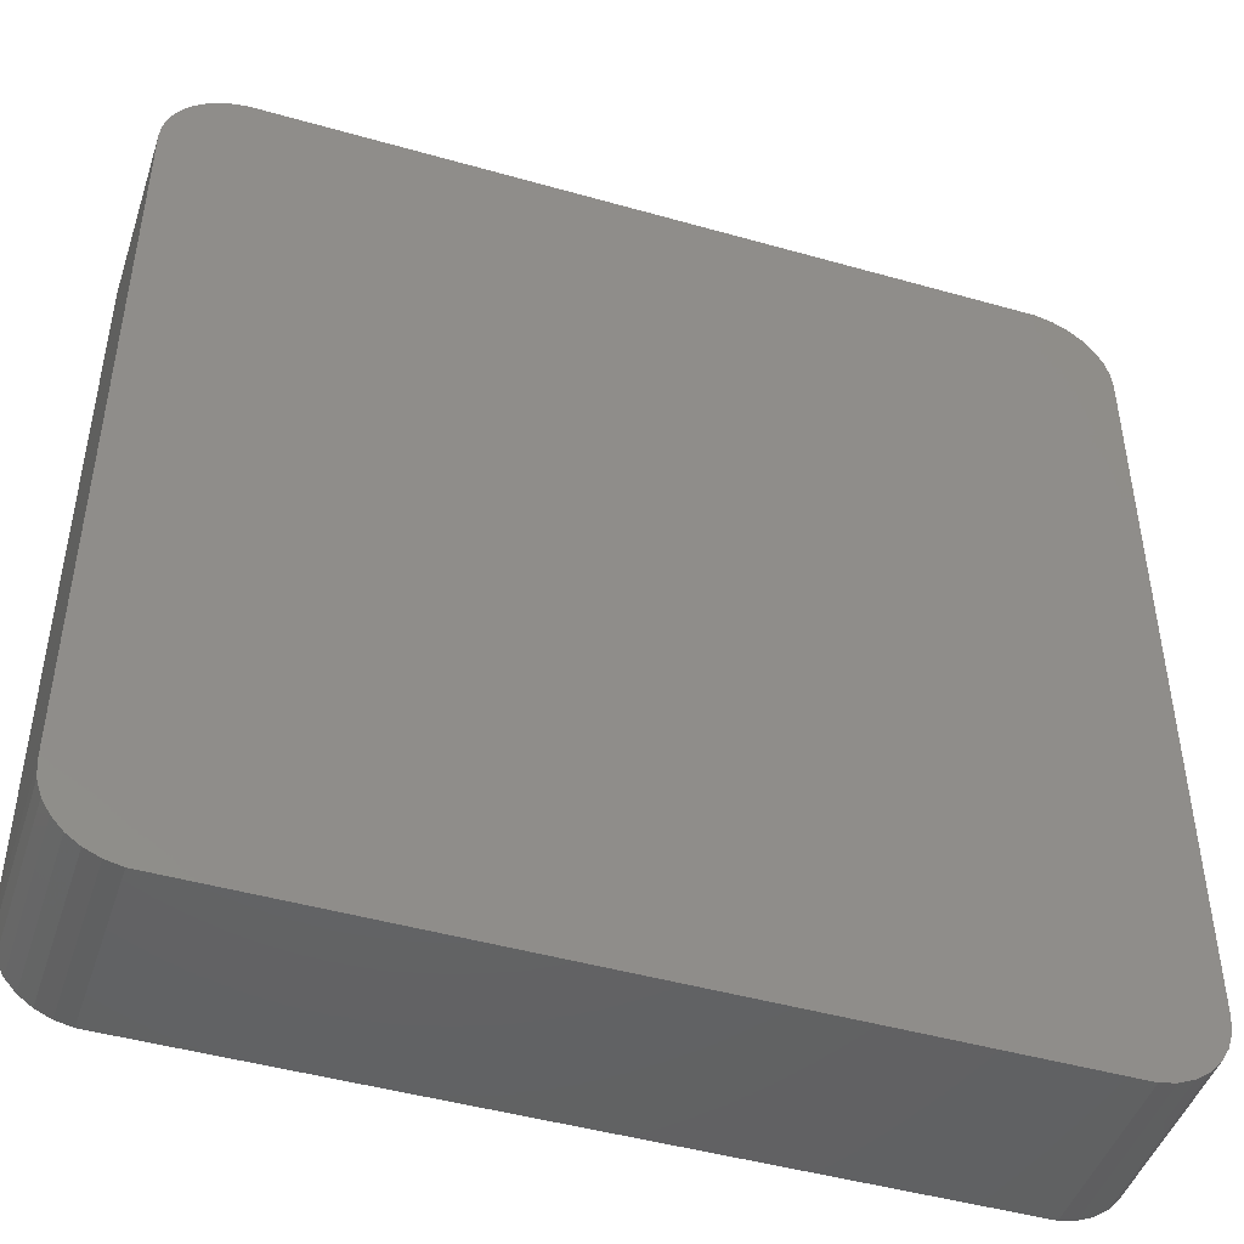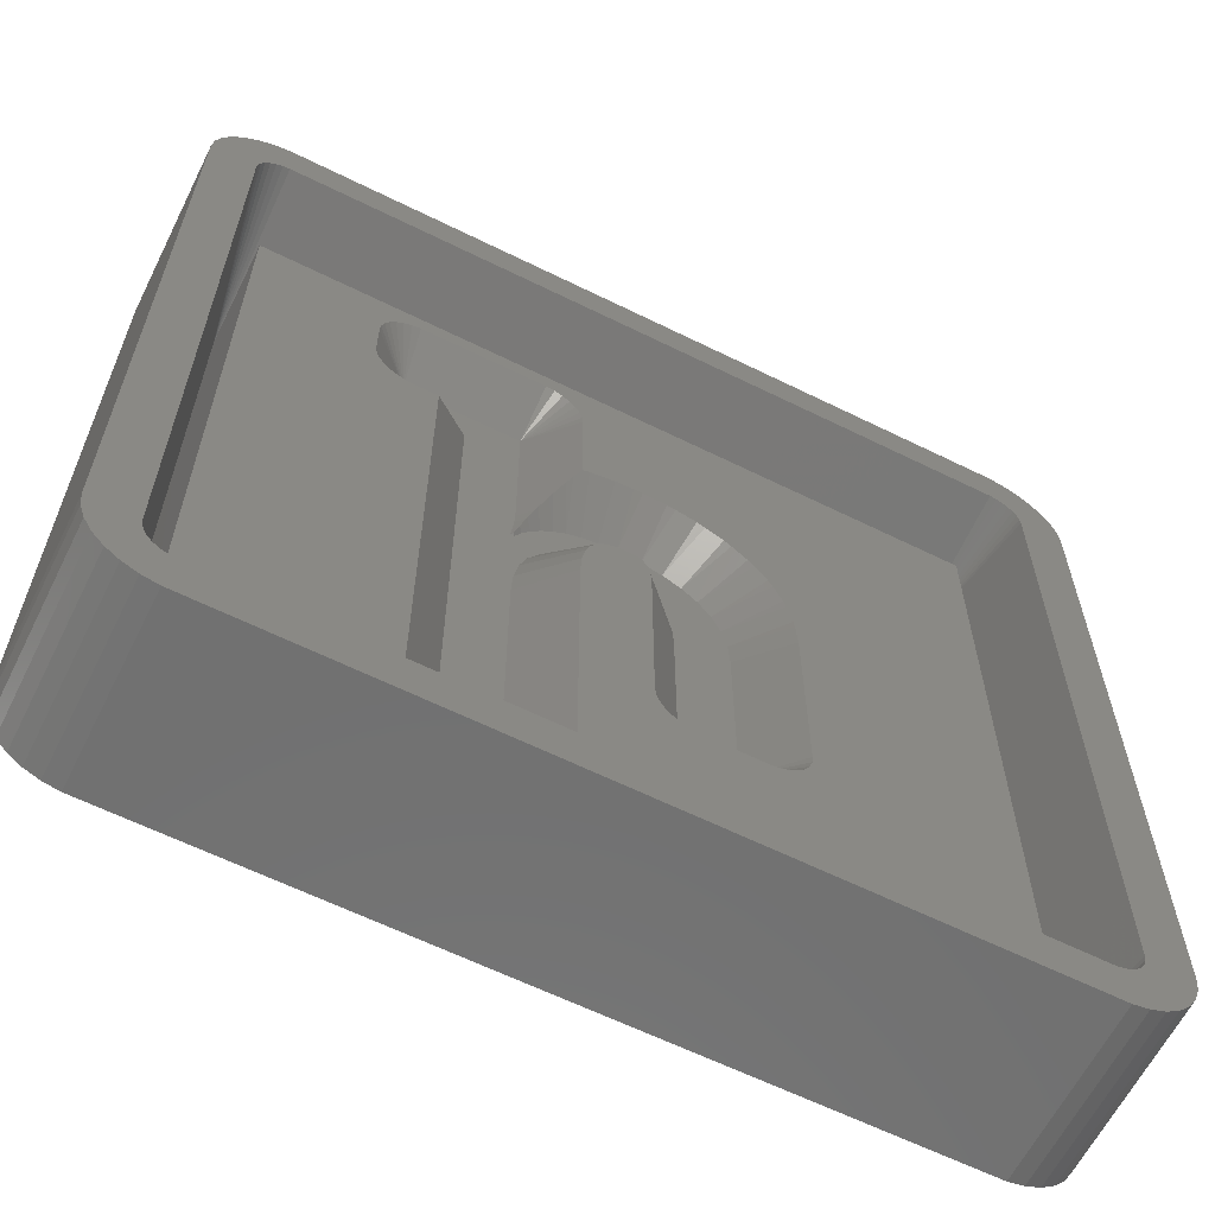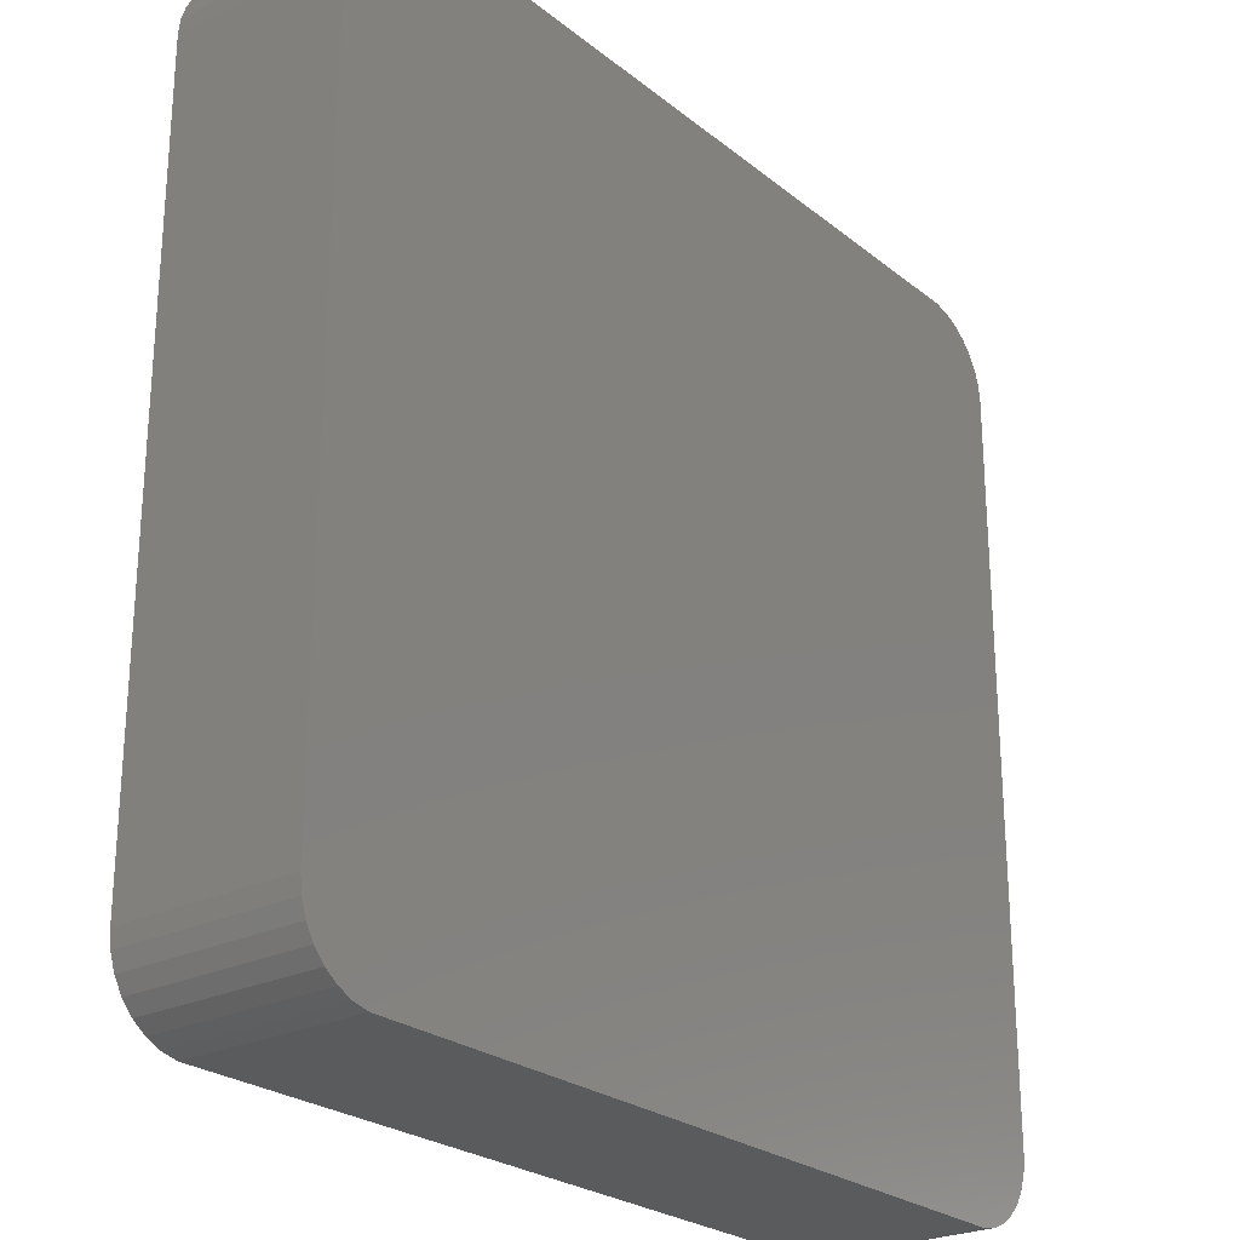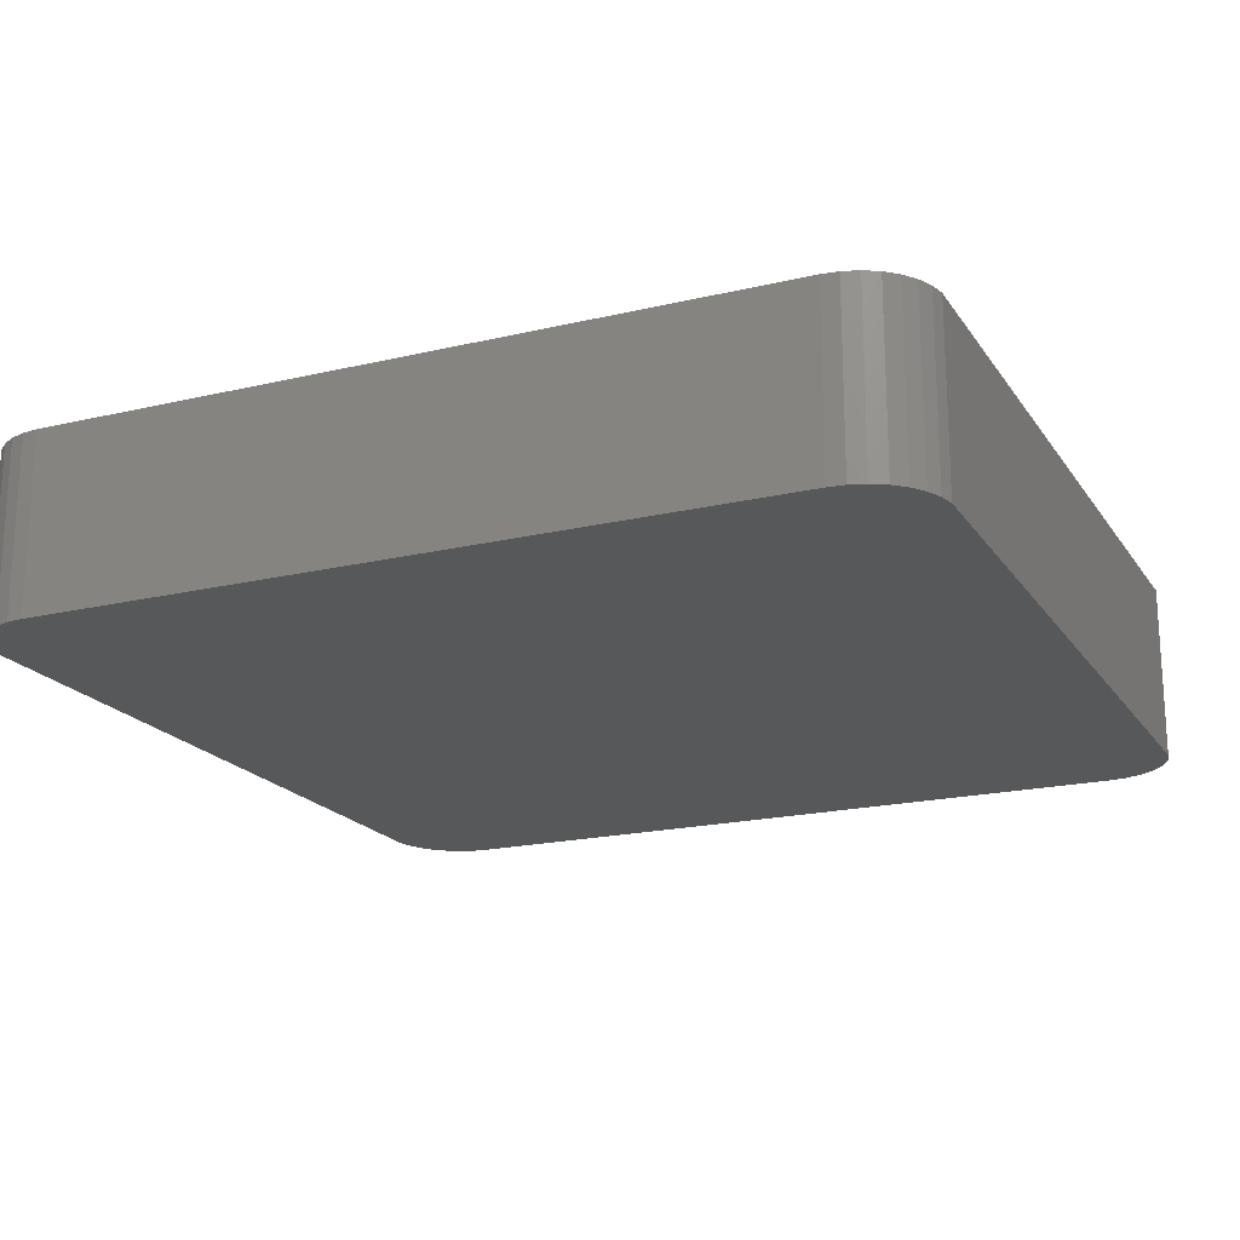
<metadata>
{"format":"stl","ext":"stl","renderer":"f3d","projection":"perspective","resolution":1024,"background":"white","views":[{"elev":-46.2,"azim":162.0,"up":"+Y"},{"elev":-62.5,"azim":-26.6,"up":"+Y"},{"elev":-25.0,"azim":128.3,"up":"+Y"},{"elev":-19.3,"azim":114.0,"up":"+Z"}]}
</metadata>
<code>
# stl→obj: 317 verts, 630 faces
v -16.87 -19.98 0
v 16.87 -19.98 8.01
v -16.87 -19.98 8.01
v 16.87 -19.98 0
v -17.58 -19.83 0
v -17.58 -19.83 8.01
v 20 -16.5 8.01
v 20 16.5 0
v 20 16.5 8.01
v 20 -16.5 0
v 17.58 -19.83 8.01
v 17.58 -19.83 0
v 19.92 17.23 8.01
v 19.7 17.92 0
v 19.7 17.92 8.01
v 19.92 17.23 0
v -19.7 17.92 0
v -19.33 18.56 8.01
v -19.33 18.56 0
v -19.7 17.92 8.01
v 16.87 19.98 0
v -16.87 19.98 8.01
v 16.87 19.98 8.01
v -16.87 19.98 0
v 18.25 -19.53 0
v 18.84 -19.1 8.01
v 18.25 -19.53 8.01
v 18.84 -19.1 0
v -18.84 -19.1 0
v -18.25 -19.53 8.01
v -18.84 -19.1 8.01
v -18.25 -19.53 0
v -20 -16.5 0
v -20 16.5 8.01
v -20 16.5 0
v -20 -16.5 8.01
v -17.58 19.83 0
v -18.25 19.53 8.01
v -17.58 19.83 8.01
v -18.25 19.53 0
v 18.84 19.1 0
v 18.25 19.53 8.01
v 18.84 19.1 8.01
v 18.25 19.53 0
v 19.7 -17.92 8.01
v 19.92 -17.23 0
v 19.92 -17.23 8.01
v 19.7 -17.92 0
v -19.92 17.23 8.01
v -19.92 17.23 0
v 17.99 16.5 8.01
v 17.96 16.81 8.01
v 17.99 -16.5 8.01
v 17.86 17.11 8.01
v 19.33 18.56 8.01
v 17.71 17.38 8.01
v 17.96 -16.81 8.01
v 17.5 17.61 8.01
v 17.86 -17.11 8.01
v 17.25 17.79 8.01
v 17.58 19.83 8.01
v 16.96 17.92 8.01
v 16.66 17.98 8.01
v -16.66 17.98 8.01
v -16.96 17.92 8.01
v -17.25 17.79 8.01
v -17.5 17.61 8.01
v -18.84 19.1 8.01
v -17.71 17.38 8.01
v -17.86 17.11 8.01
v 19.33 -18.56 8.01
v 17.71 -17.38 8.01
v 17.5 -17.61 8.01
v 17.25 -17.79 8.01
v 16.96 -17.92 8.01
v 16.66 -17.98 8.01
v -16.66 -17.98 8.01
v -16.96 -17.92 8.01
v -17.25 -17.79 8.01
v -17.5 -17.61 8.01
v -17.71 -17.38 8.01
v -19.33 -18.56 8.01
v -17.86 -17.11 8.01
v -19.7 -17.92 8.01
v -17.96 -16.81 8.01
v -19.92 -17.23 8.01
v -17.99 -16.5 8.01
v -17.99 16.5 8.01
v -17.96 16.81 8.01
v -18.84 19.1 0
v 17.58 19.83 0
v 19.33 18.56 0
v 19.33 -18.56 0
v -19.92 -17.23 0
v -19.33 -18.56 0
v -19.7 -17.92 0
v -16.52 16.5 0.1342
v -16.52 -16.5 0.1342
v 16.52 16.51 0.1469
v 16.52 16.51 0.1372
v -16.51 -16.52 0.1411
v -16.5 -16.52 0.1349
v 16.51 -16.52 0.1549
v 16.51 -16.52 0.1411
v 16.51 16.52 0.1411
v 16.5 16.52 0.1349
v -16.52 -16.52 0.1658
v -16.52 -16.51 0.1469
v 16.5 -16.52 0.1349
v 16.52 -16.5 0.1342
v 16.52 16.5 0.1342
v 16.52 16.52 0.1805
v 16.51 16.52 0.1549
v -16.52 -16.52 0.1805
v -16.51 -16.52 0.1549
v -16.52 -16.51 0.1372
v -16.5 16.52 0.1349
v 16.52 -16.51 0.1372
v -16.52 -16.52 0.1905
v -16.52 16.52 0.1658
v -16.52 16.52 0.1905
v -16.52 16.52 0.1805
v 16.52 -16.51 0.1469
v 16.52 16.52 0.1658
v 16.52 -16.52 0.1805
v -16.51 16.52 0.1549
v -16.51 16.52 0.1411
v 16.52 -16.52 0.1658
v 16.52 16.52 0.1905
v 16.52 -16.52 0.1905
v -16.52 16.51 0.1469
v -16.52 16.51 0.1372
v -3.555 4.678 3
v -3.612 4.775 3.098
v -3.722 4.678 3
v -6.028 11.71 3
v -3.555 7.067 3
v -3.555 13.65 3
v -3.566 6.469 3
v -3.597 5.872 3
v -3.649 5.275 3
v -8.917 13.65 3
v -8.917 11.71 3
v 5.834 2.15 3
v 3.31 2.548 3
v 3.361 1.678 3
v 4.514 6.053 3
v 3.156 3.299 3
v 2.097 4.837 3
v 3.794 6.63 3
v 2.955 7.042 3
v 2.9 3.93 3
v 2.542 4.442 3
v 1.58 5.119 3
v 1.996 7.289 3
v 0.9927 5.287 3
v 0.9168 7.372 3
v 0.3338 5.344 3
v 0.08246 7.322 3
v -0.6702 7.174 3
v -0.4988 5.261 3
v -1.341 6.927 3
v -1.246 5.014 3
v -1.93 6.581 3
v -2.444 6.165 3
v -1.787 4.678 3
v -2.886 5.709 3
v -1.909 4.602 3
v -3.159 5.344 3
v -3.22 5.261 3
v -3.256 5.213 3
v -2.486 4.025 3
v -3.367 5.014 3
v -2.954 3.284 3
v -3.288 2.382 3
v -3.488 1.319 3
v -3.555 0.09375 3
v -6.028 -14.02 3
v -3.555 -14.02 3
v 5.807 2.548 3
v 5.756 3.299 3
v 5.751 3.362 3
v 5.618 3.93 3
v 5.492 4.442 3
v 5.504 4.417 3
v 5.311 4.837 3
v 5.181 5.119 3
v 5.068 5.344 3
v 5.103 5.287 3
v 5.091 5.314 3
v 5.834 -6.572 3
v 3.361 -6.572 3
v -7.978 9.766 4.95
v -7.978 -14.02 4.95
v -1.29 3.817 3.993
v -3.513 5.079 3.16
v -0.4178 3.234 4.95
v -0.6951 3.062 4.95
v -3.462 5.235 3.191
v -1.605 8.906 4.95
v -1.605 13.65 4.95
v -1.864 8.535 4.691
v -2.079 8.205 4.476
v -2.472 7.519 4.083
v -2.582 7.304 3.974
v -2.695 7.067 3.86
v -3.369 5.497 3.26
v -3.226 5.872 3.371
v -3.407 5.397 3.231
v -3.429 5.339 3.214
v -3.443 5.297 3.204
v -3.45 5.275 3.2
v -2.892 6.663 3.67
v -2.973 6.469 3.593
v -3.168 6.022 3.422
v -3.202 5.939 3.391
v -1.399 1.88 4.95
v -1.2 2.418 4.95
v -0.9603 2.797 4.95
v -2.953 15.5 4.95
v -3.351 15.59 4.95
v -10.22 10.26 4.95
v -10.49 10.56 4.95
v -10.82 11.3 4.95
v -10.87 11.71 4.95
v -10.82 14.06 4.95
v -10.87 13.65 4.95
v -1.774 14.44 4.95
v -1.978 14.8 4.95
v -9.121 15.59 4.95
v -9.52 15.5 4.95
v -9.892 10.02 4.95
v -10.49 14.8 4.95
v -10.7 14.44 4.95
v -2.25 15.1 4.95
v -2.58 15.34 4.95
v -1.648 14.06 4.95
v -10.22 15.1 4.95
v -9.52 9.851 4.95
v -9.121 9.766 4.95
v -10.7 10.91 4.95
v -9.892 15.34 4.95
v 5.099 8.079 4.95
v 5.819 7.502 4.95
v 2.598 9.144 4.95
v 2.2 9.229 4.95
v -0.874 9.113 4.95
v -1.273 9.028 4.95
v -0.1214 9.262 4.95
v 3.558 8.896 4.95
v 1.121 9.311 4.95
v 0.713 9.311 4.95
v 6.091 7.199 4.95
v 3.93 8.731 4.95
v 4.769 8.318 4.95
v 6.646 6.49 4.95
v 1.077 3.135 4.95
v 0.9665 3.233 4.95
v 7.092 5.63 4.95
v 7.274 5.235 4.95
v 0.8327 3.306 4.95
v 6.963 5.912 4.95
v -7.936 -14.42 4.95
v -6.232 -15.96 4.95
v -3.351 -15.96 4.95
v -1.605 0.09375 4.95
v -1.605 -14.02 4.95
v -6.631 -15.87 4.95
v -7.003 -15.71 4.95
v -1.978 -15.16 4.95
v -1.774 -14.81 4.95
v -7.606 -15.16 4.95
v -7.81 -14.81 4.95
v -7.333 -15.47 4.95
v -1.648 -14.42 4.95
v -2.58 -15.71 4.95
v -2.25 -15.47 4.95
v -2.953 -15.87 4.95
v -1.552 1.066 4.95
v -0.09184 3.342 4.95
v 0.3487 3.386 4.95
v 0.6409 3.361 4.95
v 6.669 6.46 4.95
v 6.873 6.107 4.95
v 6.885 6.081 4.95
v 1.178 2.99 4.95
v 7.411 4.822 4.95
v 7.525 4.336 4.95
v 7.285 5.21 4.95
v 7.659 3.768 4.95
v 7.701 3.362 4.95
v 7.706 3.299 4.95
v 1.28 2.738 4.95
v 1.376 2.271 4.95
v 7.757 2.548 4.95
v 1.411 1.678 4.95
v 7.784 2.15 4.95
v 7.784 -6.572 4.95
v 1.411 -6.572 4.95
v 6.038 -8.512 4.95
v 6.436 -8.427 4.95
v 1.453 -6.978 4.95
v 2.056 -8.021 4.95
v 1.783 -7.718 4.95
v 2.386 -8.261 4.95
v 7.139 -8.021 4.95
v 7.411 -7.718 4.95
v 7.615 -7.365 4.95
v 7.741 -6.978 4.95
v 1.579 -7.365 4.95
v 3.157 -8.512 4.95
v 2.758 -8.427 4.95
v 6.809 -8.261 4.95
v 16.52 16.52 4.95
v 16.52 -16.52 4.95
v -16.52 16.52 4.95
v -16.52 -16.52 4.95
f 1 2 3
f 2 1 4
f 5 3 6
f 3 5 1
f 7 8 9
f 8 7 10
f 4 11 2
f 11 4 12
f 13 14 15
f 14 13 16
f 17 18 19
f 18 17 20
f 21 22 23
f 22 21 24
f 25 26 27
f 26 25 28
f 29 30 31
f 30 29 32
f 33 34 35
f 34 33 36
f 37 38 39
f 38 37 40
f 41 42 43
f 42 41 44
f 45 46 47
f 46 45 48
f 47 10 7
f 10 47 46
f 12 27 11
f 27 12 25
f 32 6 30
f 6 32 5
f 35 49 50
f 49 35 34
f 51 9 13
f 9 51 7
f 52 13 15
f 53 7 51
f 54 15 55
f 7 53 47
f 56 55 43
f 57 47 53
f 58 43 42
f 47 57 45
f 59 45 57
f 13 52 51
f 15 54 52
f 55 56 54
f 60 42 61
f 43 58 56
f 42 60 58
f 61 62 60
f 23 62 61
f 23 63 62
f 23 64 63
f 22 64 23
f 22 65 64
f 39 65 22
f 65 39 66
f 38 66 39
f 66 38 67
f 68 67 38
f 67 68 69
f 20 70 18
f 69 18 70
f 18 69 68
f 45 59 71
f 72 71 59
f 71 72 26
f 73 26 72
f 26 73 27
f 74 27 73
f 27 74 11
f 75 11 74
f 75 2 11
f 76 2 75
f 77 2 76
f 77 3 2
f 78 3 77
f 6 78 79
f 30 79 80
f 78 6 3
f 31 80 81
f 82 81 83
f 84 83 85
f 79 30 6
f 86 85 87
f 88 34 87
f 70 20 89
f 36 87 34
f 49 89 20
f 86 87 36
f 89 49 88
f 80 31 30
f 88 49 34
f 81 82 31
f 83 84 82
f 85 86 84
f 19 68 90
f 68 19 18
f 24 39 22
f 39 24 37
f 40 68 38
f 68 40 90
f 91 23 61
f 23 91 21
f 55 41 43
f 41 55 92
f 15 92 55
f 92 15 14
f 9 16 13
f 16 9 8
f 71 48 45
f 48 71 93
f 26 93 71
f 93 26 28
f 94 36 33
f 36 94 86
f 95 84 96
f 84 95 82
f 4 10 46
f 33 10 4
f 4 46 48
f 10 33 8
f 4 48 93
f 8 21 16
f 4 93 28
f 16 21 14
f 4 28 25
f 14 21 92
f 4 25 12
f 92 21 41
f 41 21 44
f 44 21 91
f 33 4 1
f 35 8 33
f 33 1 5
f 8 35 21
f 33 5 32
f 21 35 24
f 33 32 29
f 24 35 37
f 33 29 95
f 37 35 40
f 33 95 96
f 40 35 90
f 33 96 94
f 90 35 19
f 19 35 17
f 17 35 50
f 29 82 95
f 82 29 31
f 50 20 17
f 20 50 49
f 44 61 42
f 61 44 91
f 96 86 94
f 86 96 84
f 87 97 88
f 97 87 98
f 99 52 54
f 52 99 100
f 77 101 78
f 101 77 102
f 103 75 74
f 75 103 104
f 63 105 62
f 105 63 106
f 83 107 108
f 107 83 81
f 109 77 76
f 77 109 102
f 110 51 111
f 51 110 53
f 60 112 58
f 112 60 113
f 79 114 80
f 114 79 115
f 87 116 98
f 116 87 85
f 117 63 64
f 63 117 106
f 118 53 110
f 53 118 57
f 51 100 111
f 100 51 52
f 62 113 60
f 113 62 105
f 78 115 79
f 115 78 101
f 81 119 107
f 80 119 81
f 119 80 114
f 85 108 116
f 108 85 83
f 69 120 121
f 121 67 69
f 67 121 122
f 123 57 118
f 57 123 59
f 124 54 56
f 54 124 99
f 125 74 73
f 74 125 103
f 126 65 66
f 65 126 127
f 128 59 123
f 59 128 72
f 129 58 112
f 58 129 56
f 56 129 124
f 104 76 75
f 76 104 109
f 73 130 125
f 130 73 72
f 128 130 72
f 70 120 69
f 120 70 131
f 122 66 67
f 66 122 126
f 127 64 65
f 64 127 117
f 89 131 70
f 131 89 132
f 88 132 89
f 132 88 97
f 133 134 135
f 136 137 138
f 137 136 139
f 139 136 140
f 140 136 141
f 141 136 135
f 142 136 138
f 136 142 143
f 144 145 146
f 147 148 145
f 149 150 151
f 147 152 148
f 147 153 152
f 150 149 153
f 154 151 155
f 151 154 149
f 155 156 154
f 157 156 155
f 157 158 156
f 159 158 157
f 160 158 159
f 158 160 161
f 162 161 160
f 161 162 163
f 164 163 162
f 165 163 164
f 163 165 166
f 167 166 165
f 166 167 168
f 169 168 167
f 170 168 169
f 171 168 170
f 168 171 172
f 172 171 173
f 133 172 173
f 172 133 174
f 135 174 133
f 174 135 175
f 175 135 176
f 176 135 177
f 136 177 135
f 177 136 178
f 177 178 179
f 145 144 180
f 145 180 181
f 145 181 182
f 145 182 183
f 184 183 185
f 145 183 184
f 145 184 186
f 145 186 187
f 188 187 189
f 188 189 190
f 145 187 188
f 145 188 147
f 153 147 150
f 144 146 191
f 191 146 192
f 178 193 194
f 193 178 136
f 195 166 168
f 134 173 196
f 173 134 133
f 195 197 163
f 197 195 198
f 195 163 166
f 141 196 199
f 196 141 134
f 134 141 135
f 138 200 201
f 138 202 200
f 137 202 138
f 202 137 203
f 203 137 204
f 204 137 205
f 205 137 206
f 140 207 208
f 141 207 140
f 207 141 209
f 209 141 210
f 210 141 211
f 211 141 212
f 137 213 206
f 139 213 137
f 213 139 214
f 139 215 214
f 140 215 139
f 215 140 216
f 216 140 208
f 199 212 141
f 174 217 218
f 217 174 175
f 172 218 219
f 218 172 174
f 220 221 138
f 222 143 223
f 224 143 225
f 142 226 227
f 225 142 227
f 142 225 143
f 228 229 138
f 142 230 231
f 232 143 222
f 142 233 234
f 235 236 138
f 201 237 138
f 142 221 230
f 221 142 138
f 142 238 233
f 239 143 232
f 143 193 136
f 193 143 240
f 241 143 224
f 223 143 241
f 236 220 138
f 229 235 138
f 237 228 138
f 142 231 242
f 142 234 226
f 240 143 239
f 142 242 238
f 243 147 244
f 147 243 150
f 208 167 216
f 207 167 208
f 167 207 169
f 245 246 155
f 160 247 248
f 247 159 249
f 159 247 160
f 167 215 216
f 245 151 250
f 151 245 155
f 157 251 252
f 253 244 147
f 164 204 205
f 254 150 255
f 150 254 151
f 253 188 256
f 188 253 147
f 214 165 213
f 215 165 214
f 165 215 167
f 206 164 205
f 213 164 206
f 164 213 165
f 243 255 150
f 254 250 151
f 204 162 203
f 162 204 164
f 251 155 246
f 155 251 157
f 252 159 157
f 159 252 249
f 162 202 203
f 202 160 248
f 202 248 200
f 160 202 162
f 149 257 153
f 257 149 258
f 259 184 260
f 184 259 186
f 154 258 149
f 258 154 261
f 262 186 259
f 186 262 187
f 263 178 194
f 179 264 265
f 264 179 178
f 179 266 177
f 266 179 267
f 264 178 268
f 268 178 269
f 270 271 179
f 272 178 273
f 269 178 274
f 275 267 179
f 276 277 179
f 271 275 179
f 277 270 179
f 265 278 179
f 273 178 263
f 278 276 179
f 274 178 272
f 177 279 176
f 279 177 266
f 161 197 280
f 197 161 163
f 212 171 211
f 199 171 212
f 171 199 173
f 173 199 196
f 171 210 211
f 210 170 209
f 170 210 171
f 195 219 198
f 172 195 168
f 195 172 219
f 176 217 175
f 217 176 279
f 158 280 281
f 280 158 161
f 209 169 207
f 169 209 170
f 156 281 282
f 281 156 158
f 256 190 283
f 190 256 188
f 284 189 285
f 189 284 190
f 284 283 190
f 156 261 154
f 261 156 282
f 285 187 262
f 187 285 189
f 153 286 152
f 286 153 257
f 287 183 288
f 183 287 185
f 260 185 289
f 185 260 184
f 287 289 185
f 288 182 290
f 182 288 183
f 181 291 182
f 291 181 292
f 286 148 152
f 148 286 293
f 291 290 182
f 293 145 148
f 145 293 294
f 180 292 181
f 292 180 295
f 294 146 145
f 146 294 296
f 191 297 144
f 297 191 298
f 144 295 180
f 295 144 297
f 299 146 296
f 146 299 192
f 300 301 191
f 302 192 299
f 303 192 304
f 305 192 303
f 306 307 191
f 308 309 191
f 309 298 191
f 310 192 302
f 307 308 191
f 191 311 300
f 311 191 192
f 304 192 310
f 312 192 305
f 311 192 312
f 301 313 191
f 313 306 191
f 111 129 314
f 129 111 124
f 124 111 99
f 99 111 100
f 314 110 111
f 315 110 314
f 130 110 315
f 128 110 130
f 123 110 128
f 110 123 118
f 97 121 120
f 97 120 131
f 97 131 132
f 121 97 316
f 98 316 97
f 108 98 116
f 98 108 107
f 98 107 119
f 98 119 317
f 98 317 316
f 102 317 119
f 317 102 315
f 102 119 114
f 109 315 102
f 102 114 115
f 315 109 130
f 102 115 101
f 130 109 125
f 125 109 103
f 103 109 104
f 106 314 129
f 314 106 316
f 106 129 112
f 117 316 106
f 106 112 113
f 316 117 121
f 106 113 105
f 121 117 122
f 122 117 126
f 126 117 127
f 193 240 194
f 218 296 294
f 314 297 315
f 314 295 297
f 314 292 295
f 314 291 292
f 314 290 291
f 314 288 290
f 314 287 288
f 314 289 287
f 314 260 289
f 314 259 260
f 314 262 259
f 314 285 262
f 314 284 285
f 314 283 284
f 314 256 283
f 314 253 256
f 314 244 253
f 314 243 244
f 314 255 243
f 314 254 255
f 314 250 254
f 228 250 314
f 237 250 228
f 201 245 237
f 245 201 246
f 246 201 251
f 252 201 249
f 249 201 247
f 247 201 248
f 251 201 252
f 250 237 245
f 314 229 228
f 314 235 229
f 314 236 235
f 314 220 236
f 314 221 220
f 316 221 314
f 227 316 225
f 226 316 227
f 234 316 226
f 233 316 234
f 238 316 233
f 242 316 238
f 231 316 242
f 230 316 231
f 221 316 230
f 298 315 297
f 309 315 298
f 308 315 309
f 307 315 308
f 306 315 307
f 313 315 306
f 301 315 313
f 300 315 301
f 267 300 311
f 267 311 312
f 267 312 305
f 281 294 293
f 282 293 286
f 261 286 257
f 261 257 258
f 286 261 282
f 293 282 281
f 294 281 280
f 296 266 299
f 294 280 197
f 294 197 198
f 294 198 219
f 294 219 218
f 296 218 217
f 296 217 279
f 296 279 266
f 267 299 266
f 299 267 302
f 302 267 310
f 267 304 310
f 267 303 304
f 267 305 303
f 300 267 275
f 271 300 275
f 300 271 315
f 270 315 271
f 277 315 270
f 276 315 277
f 278 315 276
f 265 315 278
f 317 265 264
f 239 194 240
f 232 194 239
f 317 232 222
f 317 222 223
f 316 223 241
f 232 317 194
f 316 241 224
f 316 224 225
f 223 316 317
f 265 317 315
f 268 317 264
f 269 317 268
f 274 317 269
f 272 317 274
f 273 317 272
f 263 317 273
f 194 317 263
f 248 201 200

</code>
